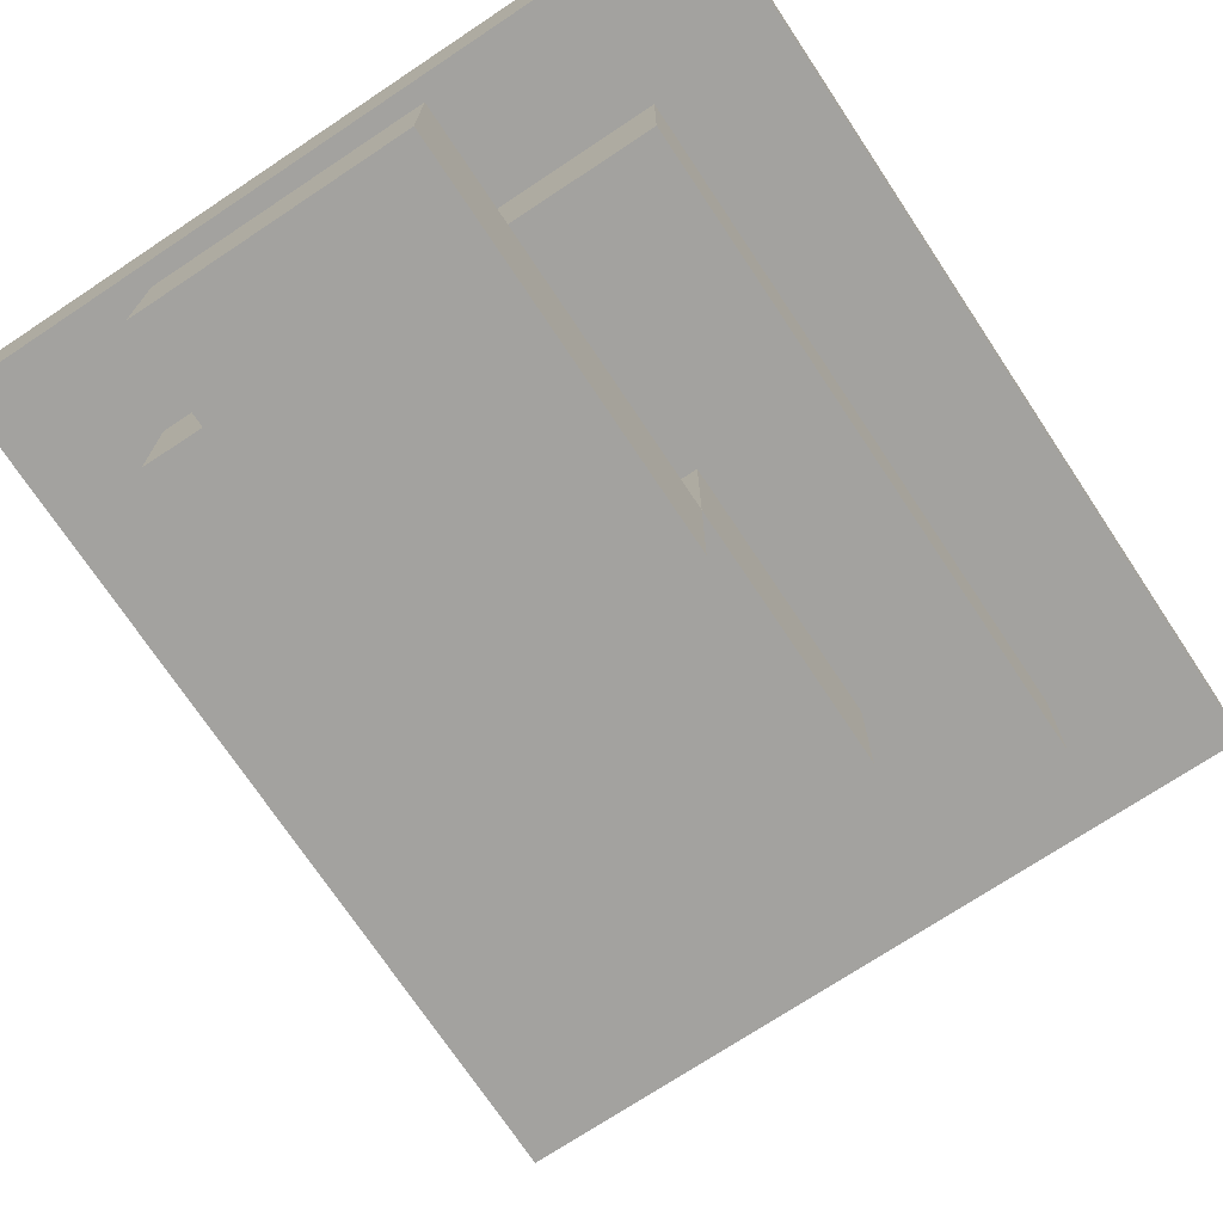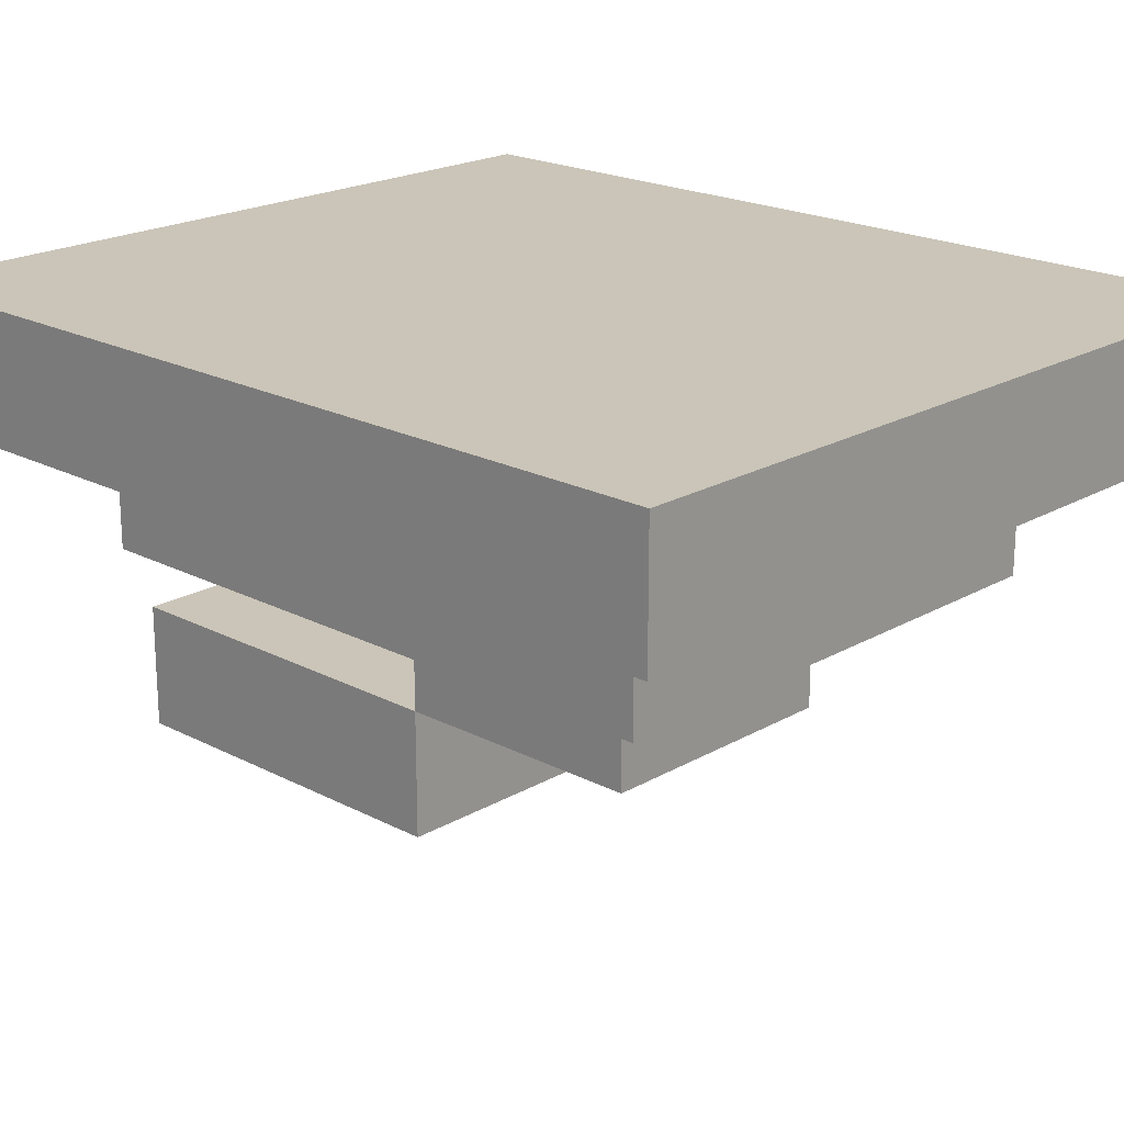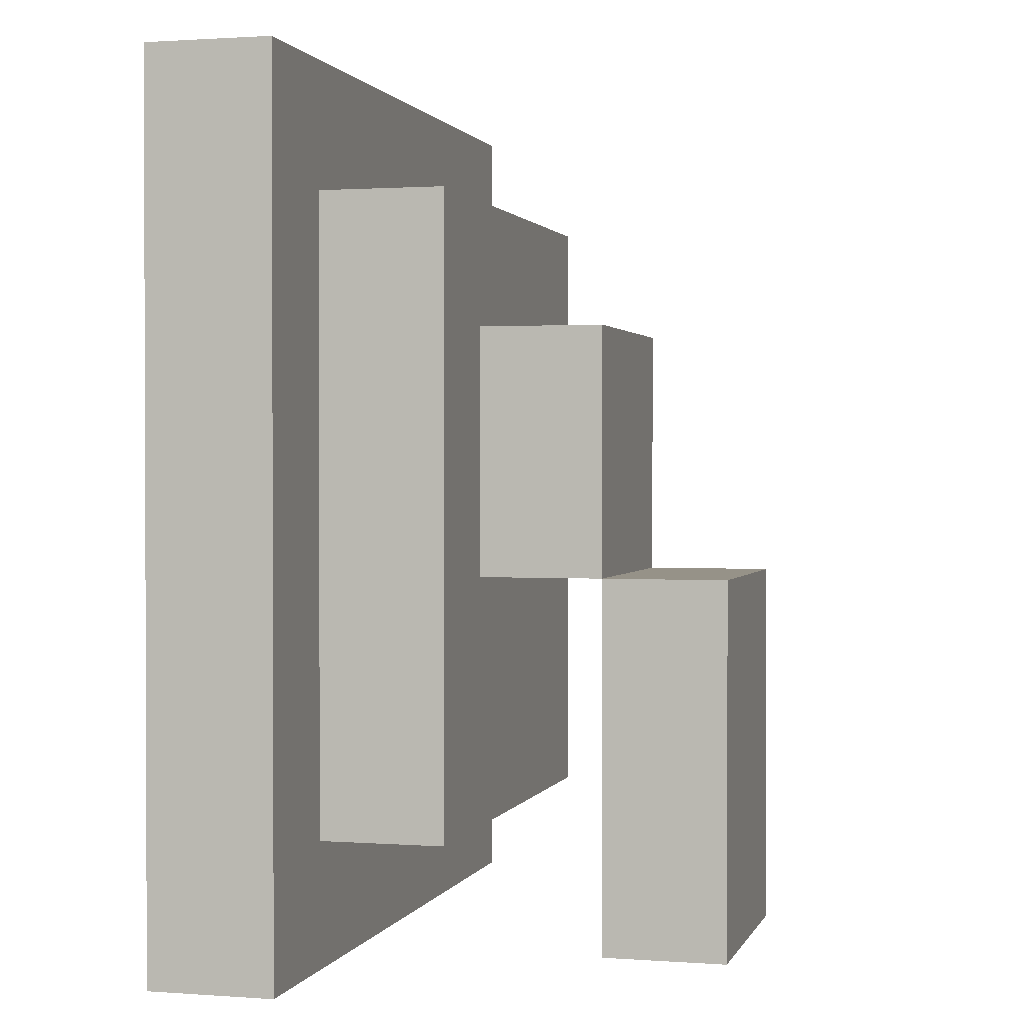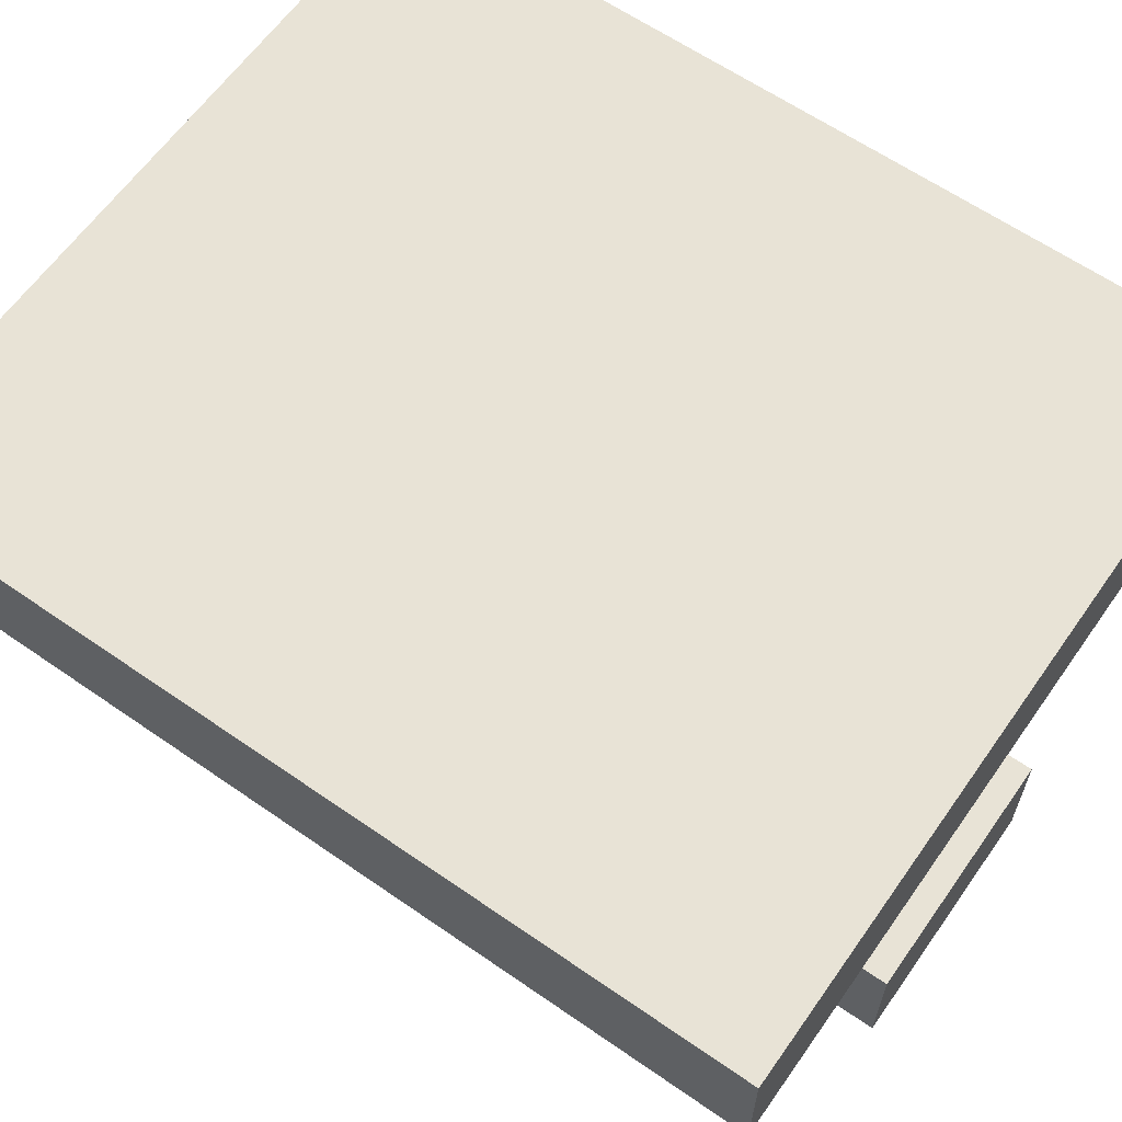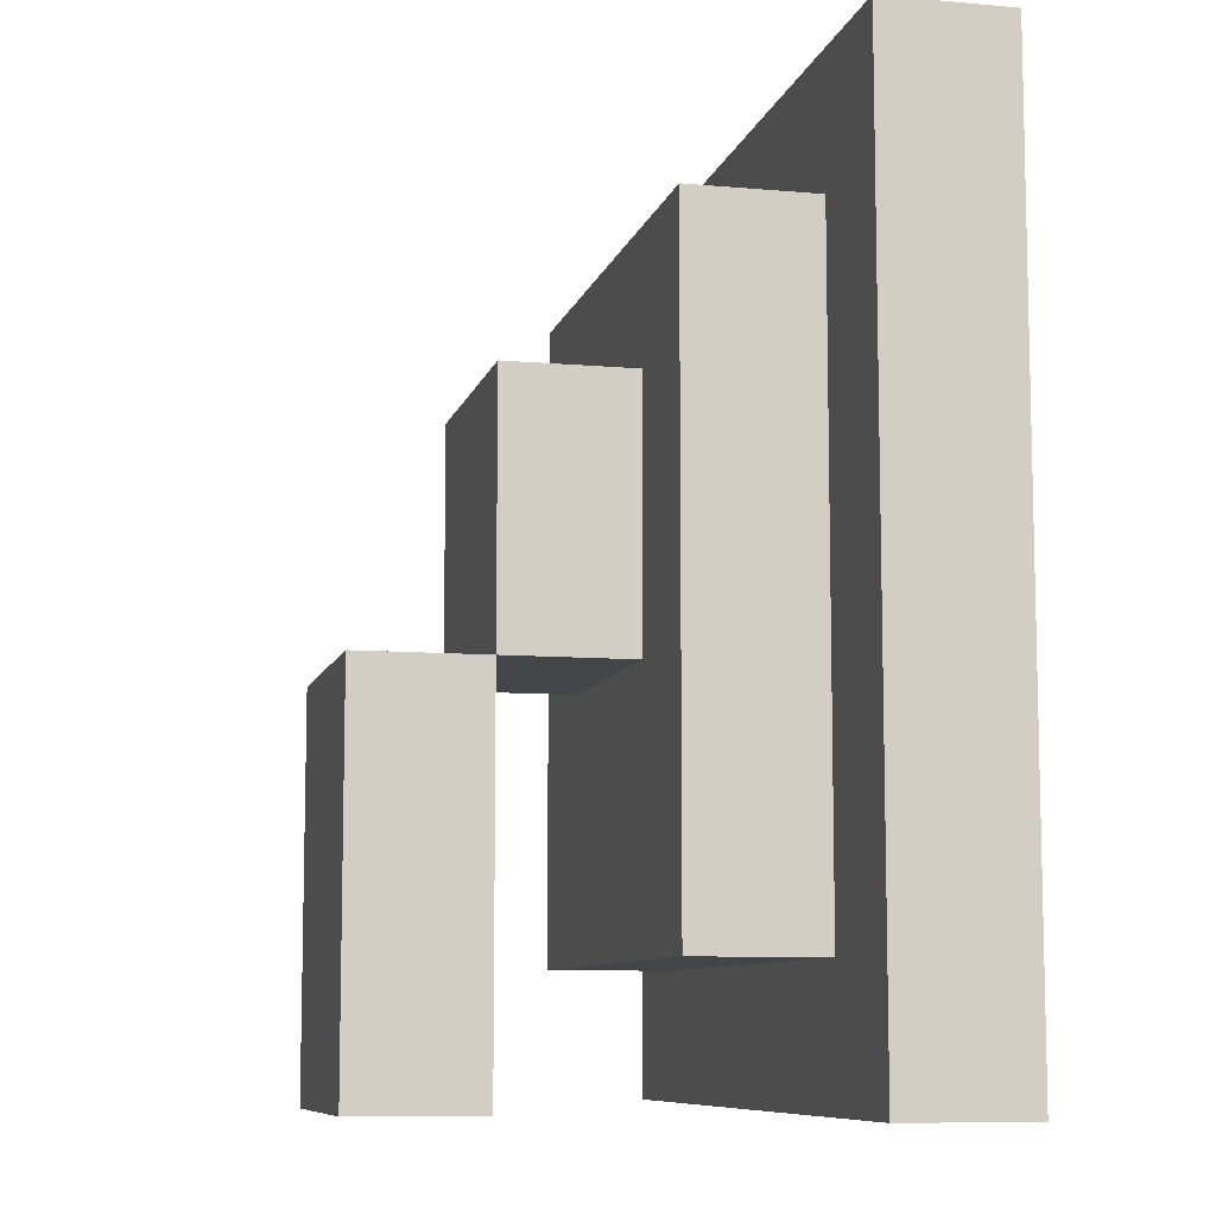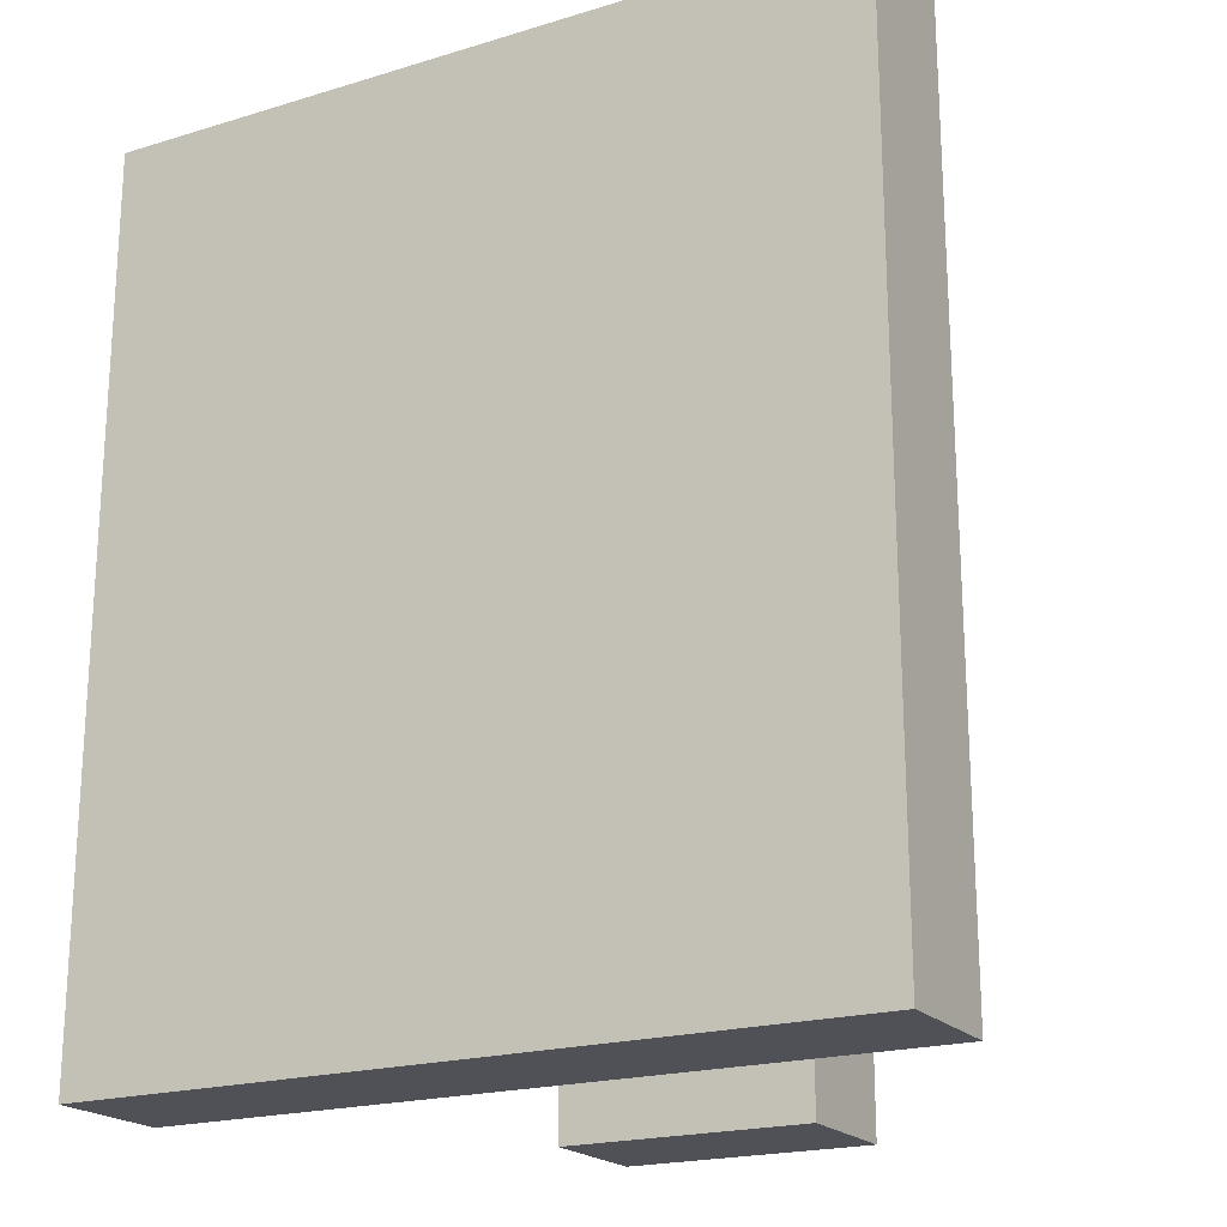
<metadata>
{"format":"obj","ext":"obj","renderer":"f3d","projection":"perspective","resolution":1024,"background":"white","views":[{"elev":-72.6,"azim":33.6,"up":"+Z"},{"elev":20.3,"azim":133.6,"up":"+Z"},{"elev":1.2,"azim":104.9,"up":"+Y"},{"elev":62.5,"azim":-54.9,"up":"+Z"},{"elev":-8.8,"azim":-103.4,"up":"+Y"},{"elev":-20.3,"azim":29.0,"up":"+Y"}]}
</metadata>
<code>
o
v -0.18 0.34 -0.74
v -0.18 0.34 -0.76
v -0.18 0.48 -0.74
v -0.18 0.48 -0.76
v -0.16 0.36 -0.76
v -0.16 0.36 -0.78
v -0.16 0.46 -0.76
v -0.16 0.46 -0.78
v -0.14 0.34 -0.8
v -0.14 0.34 -0.82
v -0.14 0.4 -0.78
v -0.14 0.4 -0.8
v -0.14 0.4 -0.82
v -0.14 0.44 -0.78
v -0.14 0.44 -0.8
v -0.1 0.34 -0.8
v -0.1 0.34 -0.82
v -0.1 0.4 -0.78
v -0.1 0.4 -0.8
v -0.1 0.4 -0.82
v -0.1 0.44 -0.78
v -0.1 0.44 -0.8
v -0.08 0.36 -0.76
v -0.08 0.36 -0.78
v -0.08 0.46 -0.76
v -0.08 0.46 -0.78
v -0.06 0.34 -0.74
v -0.06 0.34 -0.76
v -0.06 0.48 -0.74
v -0.06 0.48 -0.76
v -0.18 0.34 -0.74
v -0.18 0.48 -0.74
v -0.16 0.36 -0.74
v -0.16 0.38 -0.74
v -0.16 0.4 -0.74
v -0.16 0.42 -0.74
v -0.16 0.46 -0.74
v -0.14 0.36 -0.74
v -0.14 0.38 -0.74
v -0.14 0.4 -0.74
v -0.14 0.42 -0.74
v -0.14 0.44 -0.74
v -0.14 0.46 -0.74
v -0.12 0.42 -0.74
v -0.12 0.44 -0.74
v -0.12 0.46 -0.74
v -0.1 0.36 -0.74
v -0.1 0.38 -0.74
v -0.1 0.4 -0.74
v -0.1 0.42 -0.74
v -0.1 0.44 -0.74
v -0.1 0.46 -0.74
v -0.08 0.36 -0.74
v -0.08 0.38 -0.74
v -0.08 0.4 -0.74
v -0.08 0.46 -0.74
v -0.06 0.34 -0.74
v -0.06 0.48 -0.74
v -0.14 0.34 -0.8
v -0.14 0.4 -0.8
v -0.1 0.34 -0.8
v -0.1 0.4 -0.8
v -0.18 0.34 -0.76
v -0.18 0.48 -0.76
v -0.16 0.36 -0.76
v -0.16 0.46 -0.76
v -0.08 0.36 -0.76
v -0.08 0.46 -0.76
v -0.06 0.34 -0.76
v -0.06 0.48 -0.76
v -0.16 0.36 -0.78
v -0.16 0.46 -0.78
v -0.14 0.4 -0.78
v -0.14 0.44 -0.78
v -0.1 0.4 -0.78
v -0.1 0.44 -0.78
v -0.08 0.36 -0.78
v -0.08 0.46 -0.78
v -0.14 0.4 -0.8
v -0.14 0.44 -0.8
v -0.1 0.4 -0.8
v -0.1 0.44 -0.8
v -0.14 0.34 -0.82
v -0.14 0.4 -0.82
v -0.1 0.34 -0.82
v -0.1 0.4 -0.82
v -0.18 0.34 -0.74
v -0.06 0.34 -0.74
v -0.18 0.34 -0.76
v -0.06 0.34 -0.76
v -0.14 0.34 -0.8
v -0.1 0.34 -0.8
v -0.14 0.34 -0.82
v -0.1 0.34 -0.82
v -0.16 0.36 -0.76
v -0.08 0.36 -0.76
v -0.16 0.36 -0.78
v -0.08 0.36 -0.78
v -0.14 0.4 -0.78
v -0.1 0.4 -0.78
v -0.14 0.4 -0.8
v -0.1 0.4 -0.8
v -0.14 0.4 -0.8
v -0.1 0.4 -0.8
v -0.14 0.4 -0.82
v -0.1 0.4 -0.82
v -0.14 0.44 -0.78
v -0.1 0.44 -0.78
v -0.14 0.44 -0.8
v -0.1 0.44 -0.8
v -0.16 0.46 -0.76
v -0.08 0.46 -0.76
v -0.16 0.46 -0.78
v -0.08 0.46 -0.78
v -0.18 0.48 -0.74
v -0.06 0.48 -0.74
v -0.18 0.48 -0.76
v -0.06 0.48 -0.76
f 3 2 1
f 4 2 3
f 7 6 5
f 8 6 7
f 12 10 9
f 13 10 12
f 14 12 11
f 15 12 14
f 16 17 19
f 19 17 20
f 18 19 21
f 21 19 22
f 23 24 25
f 25 24 26
f 27 28 29
f 29 28 30
f 33 32 31
f 34 32 33
f 35 32 34
f 36 32 35
f 37 32 36
f 38 33 31
f 38 34 33
f 39 35 34
f 39 34 38
f 40 36 35
f 40 35 39
f 41 37 36
f 41 36 40
f 42 37 41
f 43 32 37
f 43 37 42
f 44 42 41
f 44 40 39
f 44 39 38
f 44 41 40
f 45 43 42
f 45 42 44
f 46 32 43
f 46 43 45
f 47 44 38
f 47 38 31
f 48 44 47
f 49 44 48
f 50 45 44
f 50 44 49
f 51 46 45
f 51 45 50
f 52 32 46
f 52 46 51
f 53 47 31
f 53 48 47
f 54 49 48
f 54 48 53
f 55 51 50
f 55 49 54
f 55 50 49
f 55 52 51
f 56 32 52
f 56 52 55
f 57 53 31
f 57 54 53
f 57 56 55
f 57 55 54
f 58 32 56
f 58 56 57
f 61 60 59
f 62 60 61
f 63 64 65
f 65 64 66
f 63 65 67
f 66 64 68
f 63 67 69
f 67 68 69
f 68 64 70
f 69 68 70
f 71 72 73
f 73 72 74
f 71 73 75
f 74 72 76
f 71 75 77
f 75 76 77
f 76 72 78
f 77 76 78
f 79 80 81
f 81 80 82
f 83 84 85
f 85 84 86
f 89 88 87
f 90 88 89
f 93 92 91
f 94 92 93
f 97 96 95
f 98 96 97
f 101 100 99
f 102 100 101
f 103 104 105
f 105 104 106
f 107 108 109
f 109 108 110
f 111 112 113
f 113 112 114
f 115 116 117
f 117 116 118

</code>
